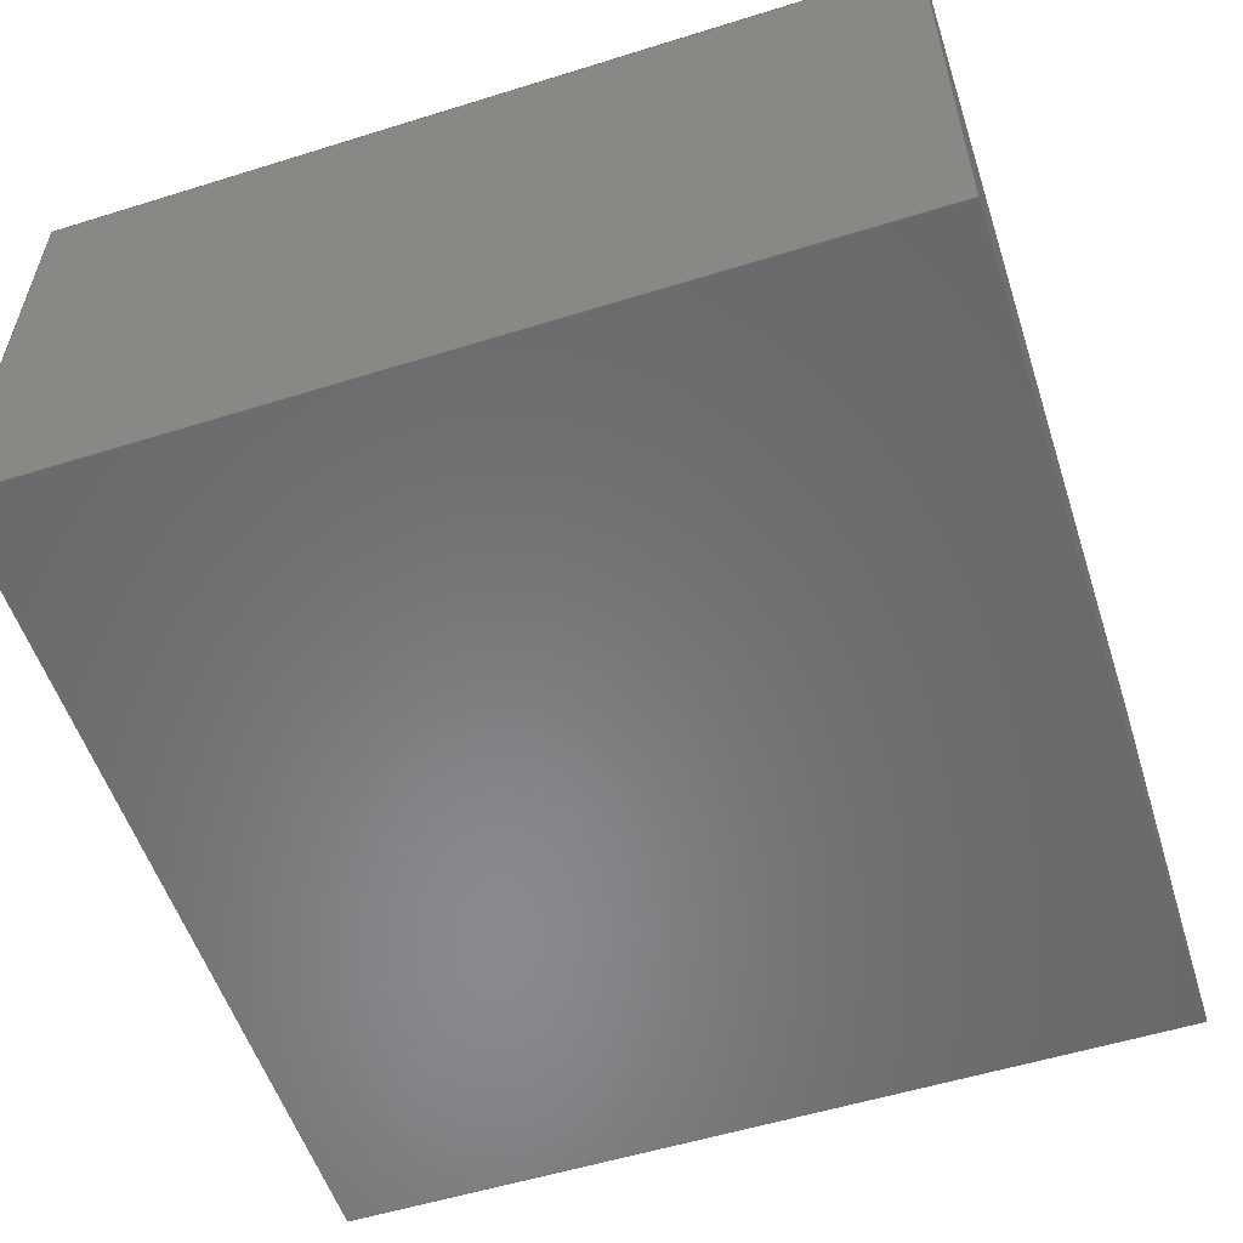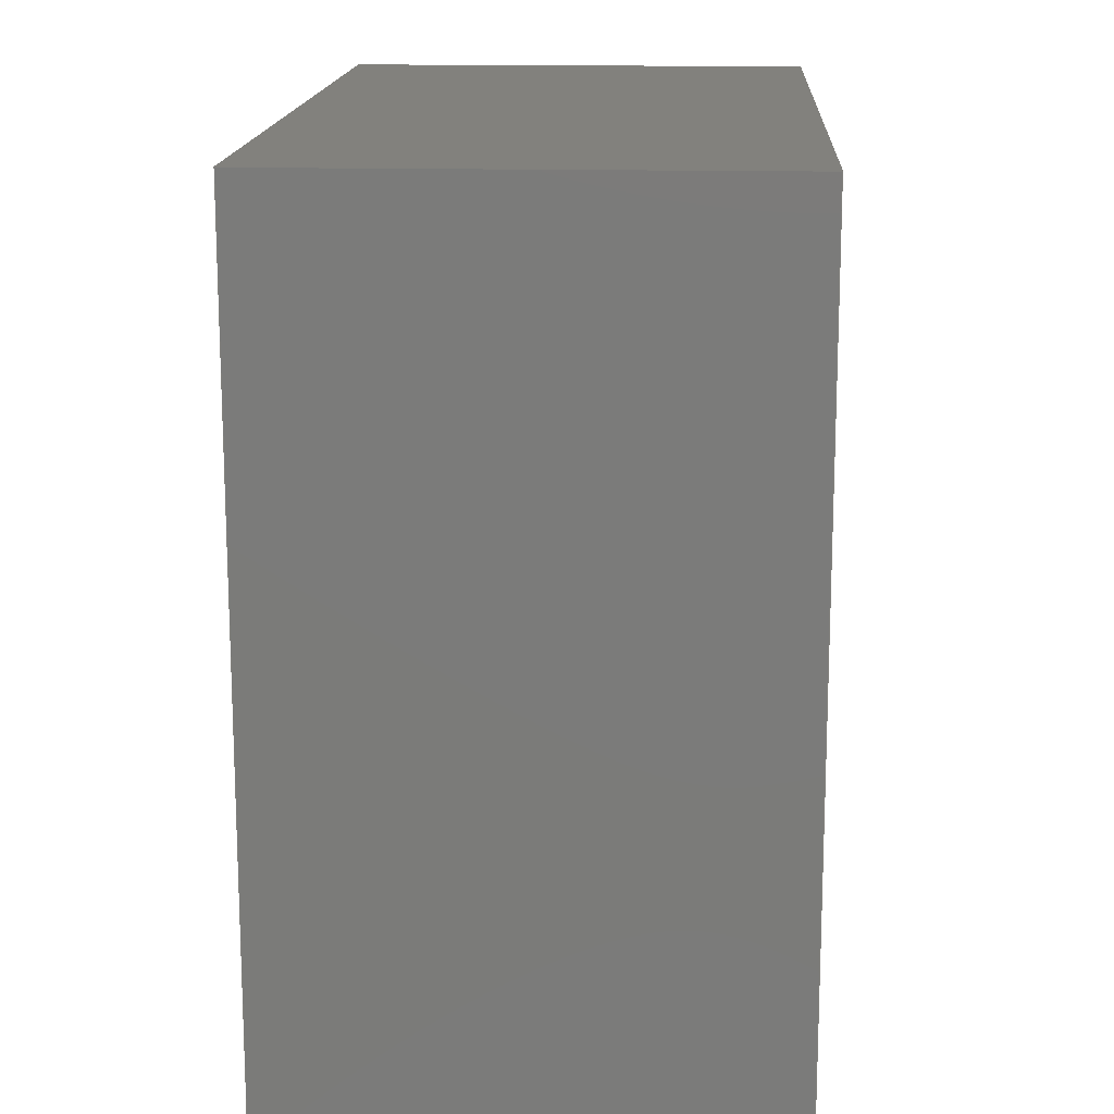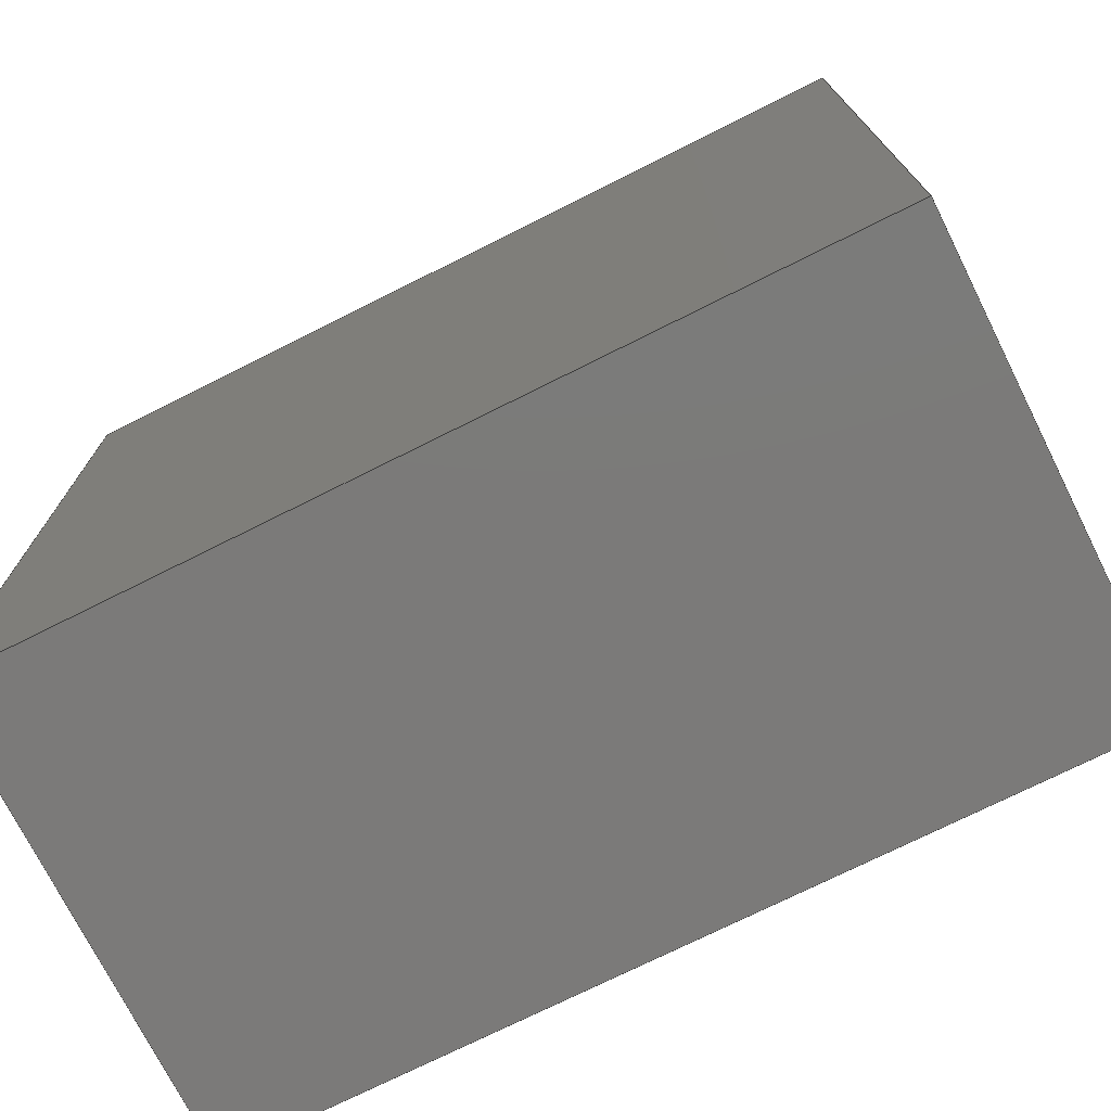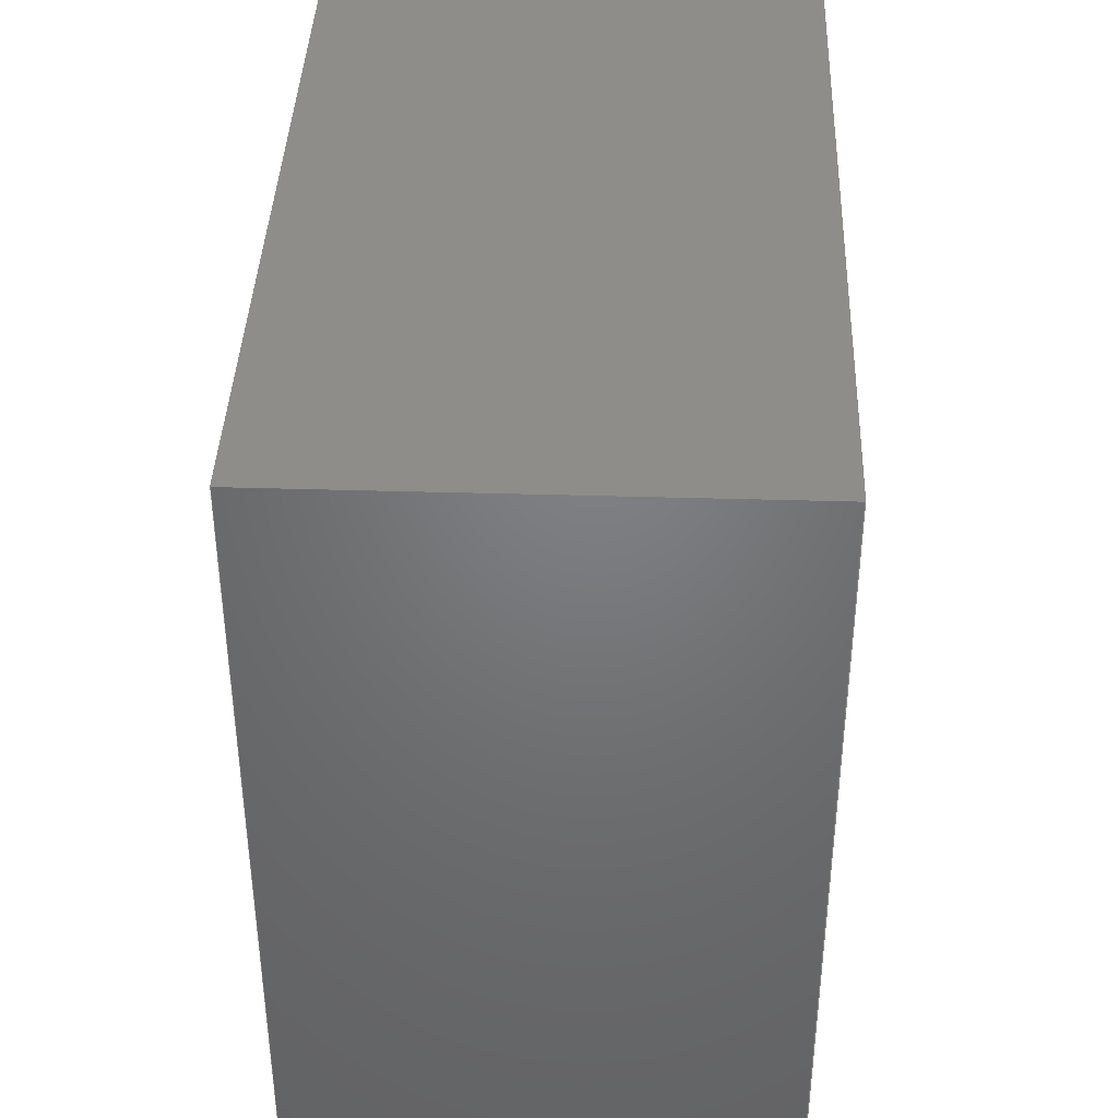
<metadata>
{"format":"step","ext":"step","renderer":"f3d","projection":"perspective","resolution":1024,"background":"white","views":[{"elev":-55.5,"azim":-71.9,"up":"+Y"},{"elev":15.5,"azim":-87.0,"up":"+Z"},{"elev":-73.8,"azim":-153.4,"up":"+Z"},{"elev":39.7,"azim":92.1,"up":"+Z"}]}
</metadata>
<code>
ISO-10303-21;
DATA;
#1 = ORIENTED_EDGE ( 'NONE', *, *, #18, .T. ) ;
#2 = UNCERTAINTY_MEASURE_WITH_UNIT (LENGTH_MEASURE( 1e-05 ), #237, 'distance_accuracy_value', 'NONE');
#3 = EDGE_CURVE ( 'NONE', #172, #147, #103, .T. ) ;
#4 = LINE ( 'NONE', #187, #135 ) ;
#5 = CARTESIAN_POINT ( 'NONE',  ( 18.48, 0, 0 ) ) ;
#6 = CARTESIAN_POINT ( 'NONE',  ( 0, 0, 0 ) ) ;
#7 = AXIS2_PLACEMENT_3D ( 'NONE', #40, #56, #87 ) ;
#8 = ORIENTED_EDGE ( 'NONE', *, *, #27, .F. ) ;
#9 = CARTESIAN_POINT ( 'NONE',  ( 0, 10, -17.91 ) ) ;
#10 = CALENDAR_DATE ( 2017, 22, 5 ) ;
#11 = AXIS2_PLACEMENT_3D ( 'NONE', #119, #193, #36 ) ;
#12 = VERTEX_POINT ( 'NONE', #55 ) ;
#13 = CARTESIAN_POINT ( 'NONE',  ( 18.48, 0, -17.91 ) ) ;
#14 = ORIENTED_EDGE ( 'NONE', *, *, #3, .T. ) ;
#15 = FACE_OUTER_BOUND ( 'NONE', #39, .T. ) ;
#16 = APPROVAL_STATUS ( 'not_yet_approved' ) ;
#17 = COORDINATED_UNIVERSAL_TIME_OFFSET ( 7, 0, .BEHIND. ) ;
#18 = EDGE_CURVE ( 'NONE', #199, #147, #48, .T. ) ;
#19 = CARTESIAN_POINT ( 'NONE',  ( 0, 10, -17.91 ) ) ;
#20 = APPROVAL_DATE_TIME ( #131, #141 ) ;
#21 = DIRECTION ( 'NONE',  ( 0, 0, -1 ) ) ;
#22 = PLANE ( 'NONE',  #7 ) ;
#23 = DIRECTION ( 'NONE',  ( -1, -0, -0 ) ) ;
#24 = ADVANCED_FACE ( 'NONE', ( #73 ), #139, .F. ) ;
#25 = CARTESIAN_POINT ( 'NONE',  ( 0, 0, 0 ) ) ;
#26 = FACE_OUTER_BOUND ( 'NONE', #196, .T. ) ;
#27 = EDGE_CURVE ( 'NONE', #147, #70, #232, .T. ) ;
#28 = CALENDAR_DATE ( 2017, 22, 5 ) ;
#29 = DATE_TIME_ROLE ( 'classification_date' ) ;
#30 = DESIGN_CONTEXT ( 'detailed design', #64, 'design' ) ;
#31 = APPROVAL_PERSON_ORGANIZATION ( #85, #72, #126 ) ;
#32 = DIRECTION ( 'NONE',  ( 1, 0, 0 ) ) ;
#33 = SHAPE_DEFINITION_REPRESENTATION ( #195, #213 ) ;
#34 = ORIENTED_EDGE ( 'NONE', *, *, #44, .T. ) ;
#35 = DIRECTION ( 'NONE',  ( 0, 0, -1 ) ) ;
#36 = DIRECTION ( 'NONE',  ( 0, -0, -1 ) ) ;
#37 =( NAMED_UNIT ( * ) SI_UNIT ( $, .STERADIAN. ) SOLID_ANGLE_UNIT ( ) );
#38 = VECTOR ( 'NONE', #109, 1000 ) ;
#39 = EDGE_LOOP ( 'NONE', ( #160, #111, #8, #54 ) ) ;
#40 = CARTESIAN_POINT ( 'NONE',  ( 0, 0, 0 ) ) ;
#41 = PERSON_AND_ORGANIZATION ( #122, #59 ) ;
#42 = ORIENTED_EDGE ( 'NONE', *, *, #58, .T. ) ;
#43 = CARTESIAN_POINT ( 'NONE',  ( 0, 10, 0 ) ) ;
#44 = EDGE_CURVE ( 'NONE', #197, #199, #221, .T. ) ;
#45 = PERSON_AND_ORGANIZATION_ROLE ( 'design_supplier' ) ;
#46 = ORIENTED_EDGE ( 'NONE', *, *, #58, .F. ) ;
#47 = EDGE_CURVE ( 'NONE', #199, #225, #104, .T. ) ;
#48 = LINE ( 'NONE', #151, #161 ) ;
#49 = CC_DESIGN_PERSON_AND_ORGANIZATION_ASSIGNMENT ( #78, #209, ( #210 ) ) ;
#50 = LINE ( 'NONE', #192, #184 ) ;
#51 =( NAMED_UNIT ( * ) PLANE_ANGLE_UNIT ( ) SI_UNIT ( $, .RADIAN. ) );
#52 = COORDINATED_UNIVERSAL_TIME_OFFSET ( 7, 0, .BEHIND. ) ;
#53 = LOCAL_TIME ( 12, 43, 59, #231 ) ;
#54 = ORIENTED_EDGE ( 'NONE', *, *, #3, .F. ) ;
#55 = CARTESIAN_POINT ( 'NONE',  ( 0, 0, -17.91 ) ) ;
#56 = DIRECTION ( 'NONE',  ( 0, -1, 0 ) ) ;
#57 = LINE ( 'NONE', #19, #179 ) ;
#58 = EDGE_CURVE ( 'NONE', #171, #197, #4, .T. ) ;
#59 = ORGANIZATION ( 'UNSPECIFIED', 'UNSPECIFIED', '' ) ;
#60 = ORIENTED_EDGE ( 'NONE', *, *, #223, .F. ) ;
#61 = CARTESIAN_POINT ( 'NONE',  ( 18.48, 10, 0 ) ) ;
#62 = LINE ( 'NONE', #235, #203 ) ;
#63 = APPROVAL_DATE_TIME ( #114, #72 ) ;
#64 = APPLICATION_CONTEXT ( 'configuration controlled 3d designs of mechanical parts and assemblies' ) ;
#65 = CC_DESIGN_PERSON_AND_ORGANIZATION_ASSIGNMENT ( #189, #146, ( #198 ) ) ;
#66 = ADVANCED_FACE ( 'NONE', ( #167 ), #152, .F. ) ;
#67 = PERSON_AND_ORGANIZATION_ROLE ( 'creator' ) ;
#68 = LOCAL_TIME ( 12, 43, 59, #52 ) ;
#69 = ADVANCED_FACE ( 'NONE', ( #15 ), #22, .T. ) ;
#70 = VERTEX_POINT ( 'NONE', #13 ) ;
#71 = DIRECTION ( 'NONE',  ( 0, 0, -1 ) ) ;
#72 = APPROVAL ( #202, 'UNSPECIFIED' ) ;
#73 = FACE_OUTER_BOUND ( 'NONE', #102, .T. ) ;
#74 = AXIS2_PLACEMENT_3D ( 'NONE', #162, #157, #71 ) ;
#75 = PERSON_AND_ORGANIZATION ( #122, #59 ) ;
#76 = APPROVAL_ROLE ( '' ) ;
#77 = ORIENTED_EDGE ( 'NONE', *, *, #200, .F. ) ;
#78 = PERSON_AND_ORGANIZATION ( #122, #59 ) ;
#79 = EDGE_CURVE ( 'NONE', #225, #171, #176, .T. ) ;
#80 = AXIS2_PLACEMENT_3D ( 'NONE', #112, #35, #124 ) ;
#81 = DIRECTION ( 'NONE',  ( -0, -1, -0 ) ) ;
#82 = PERSON_AND_ORGANIZATION ( #122, #59 ) ;
#83 = ORIENTED_EDGE ( 'NONE', *, *, #79, .T. ) ;
#84 = APPROVAL_PERSON_ORGANIZATION ( #82, #89, #153 ) ;
#85 = PERSON_AND_ORGANIZATION ( #122, #59 ) ;
#86 = EDGE_CURVE ( 'NONE', #70, #12, #50, .T. ) ;
#87 = DIRECTION ( 'NONE',  ( 0, -0, -1 ) ) ;
#88 = DIRECTION ( 'NONE',  ( -1, 0, 0 ) ) ;
#89 = APPROVAL ( #16, 'UNSPECIFIED' ) ;
#90 = CC_DESIGN_PERSON_AND_ORGANIZATION_ASSIGNMENT ( #92, #45, ( #198 ) ) ;
#91 = CC_DESIGN_SECURITY_CLASSIFICATION ( #210, ( #198 ) ) ;
#92 = PERSON_AND_ORGANIZATION ( #122, #59 ) ;
#93 = ORIENTED_EDGE ( 'NONE', *, *, #47, .T. ) ;
#94 = CARTESIAN_POINT ( 'NONE',  ( 0, 10, 0 ) ) ;
#95 = CARTESIAN_POINT ( 'NONE',  ( 0, 0, 0 ) ) ;
#96 = VECTOR ( 'NONE', #226, 1000 ) ;
#97 = CC_DESIGN_DATE_AND_TIME_ASSIGNMENT ( #130, #116, ( #121 ) ) ;
#98 = CARTESIAN_POINT ( 'NONE',  ( 0, 10, 0 ) ) ;
#99 = PERSON_AND_ORGANIZATION_ROLE ( 'design_owner' ) ;
#100 = VECTOR ( 'NONE', #132, 1000 ) ;
#101 = LOCAL_TIME ( 12, 43, 59, #155 ) ;
#102 = EDGE_LOOP ( 'NONE', ( #14, #228, #108, #220 ) ) ;
#103 = LINE ( 'NONE', #25, #38 ) ;
#104 = LINE ( 'NONE', #61, #144 ) ;
#105 = PLANE ( 'NONE',  #170 ) ;
#106 = ADVANCED_FACE ( 'NONE', ( #26 ), #230, .F. ) ;
#107 = VECTOR ( 'NONE', #214, 1000 ) ;
#108 = ORIENTED_EDGE ( 'NONE', *, *, #44, .F. ) ;
#109 = DIRECTION ( 'NONE',  ( 1, 0, 0 ) ) ;
#110 = CARTESIAN_POINT ( 'NONE',  ( 18.48, 10, -17.91 ) ) ;
#111 = ORIENTED_EDGE ( 'NONE', *, *, #86, .F. ) ;
#112 = CARTESIAN_POINT ( 'NONE',  ( 0, 10, 0 ) ) ;
#113 = DIRECTION ( 'NONE',  ( 0, 0, -1 ) ) ;
#114 = DATE_AND_TIME ( #149, #101 ) ;
#115 = ORIENTED_EDGE ( 'NONE', *, *, #86, .T. ) ;
#116 = DATE_TIME_ROLE ( 'creation_date' ) ;
#117 = APPROVAL_STATUS ( 'not_yet_approved' ) ;
#118 = ORIENTED_EDGE ( 'NONE', *, *, #27, .T. ) ;
#119 = CARTESIAN_POINT ( 'NONE',  ( 0, 10, 0 ) ) ;
#120 = APPLICATION_PROTOCOL_DEFINITION ( 'international standard', 'config_control_design', 1994, #205 ) ;
#121 = PRODUCT_DEFINITION ( 'UNKNOWN', '', #198, #30 ) ;
#122 = PERSON ( 'UNSPECIFIED', 'UNSPECIFIED', 'UNSPECIFIED', ('UNSPECIFIED'), ('UNSPECIFIED'), ('UNSPECIFIED') ) ;
#123 = CLOSED_SHELL ( 'NONE', ( #66, #24, #106, #186, #211, #69 ) ) ;
#124 = DIRECTION ( 'NONE',  ( -1, 0, -0 ) ) ;
#125 = PLANE ( 'NONE',  #11 ) ;
#126 = APPROVAL_ROLE ( '' ) ;
#127 = AXIS2_PLACEMENT_3D ( 'NONE', #95, #218, #32 ) ;
#128 = VECTOR ( 'NONE', #21, 1000 ) ;
#129 = CARTESIAN_POINT ( 'NONE',  ( 18.48, 0, 0 ) ) ;
#130 = DATE_AND_TIME ( #28, #136 ) ;
#131 = DATE_AND_TIME ( #156, #68 ) ;
#132 = DIRECTION ( 'NONE',  ( -1, -0, -0 ) ) ;
#133 = VECTOR ( 'NONE', #207, 1000 ) ;
#134 = EDGE_LOOP ( 'NONE', ( #115, #60, #138, #233 ) ) ;
#135 = VECTOR ( 'NONE', #140, 1000 ) ;
#136 = LOCAL_TIME ( 12, 43, 59, #219 ) ;
#137 = EDGE_CURVE ( 'NONE', #225, #70, #62, .T. ) ;
#138 = ORIENTED_EDGE ( 'NONE', *, *, #79, .F. ) ;
#139 = PLANE ( 'NONE',  #80 ) ;
#140 = DIRECTION ( 'NONE',  ( -0, -0, 1 ) ) ;
#141 = APPROVAL ( #117, 'UNSPECIFIED' ) ;
#142 = MANIFOLD_SOLID_BREP ( 'Boss-Extrude1', #123 ) ;
#143 = ORIENTED_EDGE ( 'NONE', *, *, #47, .F. ) ;
#144 = VECTOR ( 'NONE', #113, 1000 ) ;
#145 = ORIENTED_EDGE ( 'NONE', *, *, #137, .F. ) ;
#146 = PERSON_AND_ORGANIZATION_ROLE ( 'creator' ) ;
#147 = VERTEX_POINT ( 'NONE', #5 ) ;
#148 = DIRECTION ( 'NONE',  ( -0, -1, -0 ) ) ;
#149 = CALENDAR_DATE ( 2017, 22, 5 ) ;
#150 = EDGE_CURVE ( 'NONE', #12, #172, #236, .T. ) ;
#151 = CARTESIAN_POINT ( 'NONE',  ( 18.48, 10, 0 ) ) ;
#152 = PLANE ( 'NONE',  #74 ) ;
#153 = APPROVAL_ROLE ( '' ) ;
#154 = DIRECTION ( 'NONE',  ( -0, -1, -0 ) ) ;
#155 = COORDINATED_UNIVERSAL_TIME_OFFSET ( 7, 0, .BEHIND. ) ;
#156 = CALENDAR_DATE ( 2017, 22, 5 ) ;
#157 = DIRECTION ( 'NONE',  ( 1, -0, 0 ) ) ;
#158 = FACE_OUTER_BOUND ( 'NONE', #212, .T. ) ;
#159 = APPROVAL_DATE_TIME ( #164, #89 ) ;
#160 = ORIENTED_EDGE ( 'NONE', *, *, #150, .F. ) ;
#161 = VECTOR ( 'NONE', #154, 1000 ) ;
#162 = CARTESIAN_POINT ( 'NONE',  ( 0, 10, 0 ) ) ;
#163 = FACE_OUTER_BOUND ( 'NONE', #134, .T. ) ;
#164 = DATE_AND_TIME ( #10, #53 ) ;
#165 = CC_DESIGN_APPROVAL ( #141, ( #210 ) ) ;
#166 = ORIENTED_EDGE ( 'NONE', *, *, #223, .T. ) ;
#167 = FACE_OUTER_BOUND ( 'NONE', #206, .T. ) ;
#168 = LINE ( 'NONE', #94, #96 ) ;
#169 = SECURITY_CLASSIFICATION_LEVEL ( 'unclassified' ) ;
#170 = AXIS2_PLACEMENT_3D ( 'NONE', #201, #173, #208 ) ;
#171 = VERTEX_POINT ( 'NONE', #9 ) ;
#172 = VERTEX_POINT ( 'NONE', #182 ) ;
#173 = DIRECTION ( 'NONE',  ( 0, 0, 1 ) ) ;
#174 = MECHANICAL_CONTEXT ( 'NONE', #205, 'mechanical' ) ;
#175 = ORIENTED_EDGE ( 'NONE', *, *, #150, .T. ) ;
#176 = LINE ( 'NONE', #217, #100 ) ;
#177 = APPLICATION_PROTOCOL_DEFINITION ( 'international standard', 'config_control_design', 1994, #64 ) ;
#178 = PRODUCT ( 'Part2', 'Part2', '', ( #174 ) ) ;
#179 = VECTOR ( 'NONE', #148, 1000 ) ;
#180 = CC_DESIGN_DATE_AND_TIME_ASSIGNMENT ( #227, #29, ( #210 ) ) ;
#181 = CARTESIAN_POINT ( 'NONE',  ( 18.48, 10, 0 ) ) ;
#182 = CARTESIAN_POINT ( 'NONE',  ( 0, 0, 0 ) ) ;
#183 = CC_DESIGN_PERSON_AND_ORGANIZATION_ASSIGNMENT ( #75, #67, ( #121 ) ) ;
#184 = VECTOR ( 'NONE', #23, 1000 ) ;
#185 = APPROVAL_PERSON_ORGANIZATION ( #194, #141, #76 ) ;
#186 = ADVANCED_FACE ( 'NONE', ( #163 ), #105, .F. ) ;
#187 = CARTESIAN_POINT ( 'NONE',  ( 0, 10, 0 ) ) ;
#188 = CARTESIAN_POINT ( 'NONE',  ( 18.48, 10, 0 ) ) ;
#189 = PERSON_AND_ORGANIZATION ( #122, #59 ) ;
#190 = CALENDAR_DATE ( 2017, 22, 5 ) ;
#191 = PRODUCT_RELATED_PRODUCT_CATEGORY ( 'detail', '', ( #178 ) ) ;
#192 = CARTESIAN_POINT ( 'NONE',  ( 0, 0, -17.91 ) ) ;
#193 = DIRECTION ( 'NONE',  ( 0, -1, 0 ) ) ;
#194 = PERSON_AND_ORGANIZATION ( #122, #59 ) ;
#195 = PRODUCT_DEFINITION_SHAPE ( 'NONE', 'NONE',  #121 ) ;
#196 = EDGE_LOOP ( 'NONE', ( #118, #145, #143, #1 ) ) ;
#197 = VERTEX_POINT ( 'NONE', #98 ) ;
#198 = PRODUCT_DEFINITION_FORMATION_WITH_SPECIFIED_SOURCE ( 'ANY', '', #178, .NOT_KNOWN. ) ;
#199 = VERTEX_POINT ( 'NONE', #188 ) ;
#200 = EDGE_CURVE ( 'NONE', #197, #172, #168, .T. ) ;
#201 = CARTESIAN_POINT ( 'NONE',  ( 0, 10, -17.91 ) ) ;
#202 = APPROVAL_STATUS ( 'not_yet_approved' ) ;
#203 = VECTOR ( 'NONE', #81, 1000 ) ;
#204 = CC_DESIGN_APPROVAL ( #89, ( #121 ) ) ;
#205 = APPLICATION_CONTEXT ( 'configuration controlled 3d designs of mechanical parts and assemblies' ) ;
#206 = EDGE_LOOP ( 'NONE', ( #175, #77, #46, #166 ) ) ;
#207 = DIRECTION ( 'NONE',  ( 1, 0, 0 ) ) ;
#208 = DIRECTION ( 'NONE',  ( 1, 0, -0 ) ) ;
#209 = PERSON_AND_ORGANIZATION_ROLE ( 'classification_officer' ) ;
#210 = SECURITY_CLASSIFICATION ( '', '', #169 ) ;
#211 = ADVANCED_FACE ( 'NONE', ( #158 ), #125, .F. ) ;
#212 = EDGE_LOOP ( 'NONE', ( #42, #34, #93, #83 ) ) ;
#213 = ADVANCED_BREP_SHAPE_REPRESENTATION ( 'Part2', ( #142, #127 ), #215 ) ;
#214 = DIRECTION ( 'NONE',  ( -0, -0, 1 ) ) ;
#215 =( GEOMETRIC_REPRESENTATION_CONTEXT ( 3 ) GLOBAL_UNCERTAINTY_ASSIGNED_CONTEXT ( ( #2 ) ) GLOBAL_UNIT_ASSIGNED_CONTEXT ( ( #237, #51, #37 ) ) REPRESENTATION_CONTEXT ( 'NONE', 'WORKASPACE' ) );
#216 = CC_DESIGN_PERSON_AND_ORGANIZATION_ASSIGNMENT ( #41, #99, ( #178 ) ) ;
#217 = CARTESIAN_POINT ( 'NONE',  ( 0, 10, -17.91 ) ) ;
#218 = DIRECTION ( 'NONE',  ( 0, 0, 1 ) ) ;
#219 = COORDINATED_UNIVERSAL_TIME_OFFSET ( 7, 0, .BEHIND. ) ;
#220 = ORIENTED_EDGE ( 'NONE', *, *, #200, .T. ) ;
#221 = LINE ( 'NONE', #43, #133 ) ;
#222 = DIRECTION ( 'NONE',  ( 0, 0, 1 ) ) ;
#223 = EDGE_CURVE ( 'NONE', #171, #12, #57, .T. ) ;
#224 = AXIS2_PLACEMENT_3D ( 'NONE', #181, #88, #222 ) ;
#225 = VERTEX_POINT ( 'NONE', #110 ) ;
#226 = DIRECTION ( 'NONE',  ( -0, -1, -0 ) ) ;
#227 = DATE_AND_TIME ( #190, #234 ) ;
#228 = ORIENTED_EDGE ( 'NONE', *, *, #18, .F. ) ;
#229 = CC_DESIGN_APPROVAL ( #72, ( #198 ) ) ;
#230 = PLANE ( 'NONE',  #224 ) ;
#231 = COORDINATED_UNIVERSAL_TIME_OFFSET ( 7, 0, .BEHIND. ) ;
#232 = LINE ( 'NONE', #129, #128 ) ;
#233 = ORIENTED_EDGE ( 'NONE', *, *, #137, .T. ) ;
#234 = LOCAL_TIME ( 12, 43, 59, #17 ) ;
#235 = CARTESIAN_POINT ( 'NONE',  ( 18.48, 10, -17.91 ) ) ;
#236 = LINE ( 'NONE', #6, #107 ) ;
#237 =( LENGTH_UNIT ( ) NAMED_UNIT ( * ) SI_UNIT ( .MILLI., .METRE. ) );
ENDSEC;
END-ISO-10303-21;

</code>
